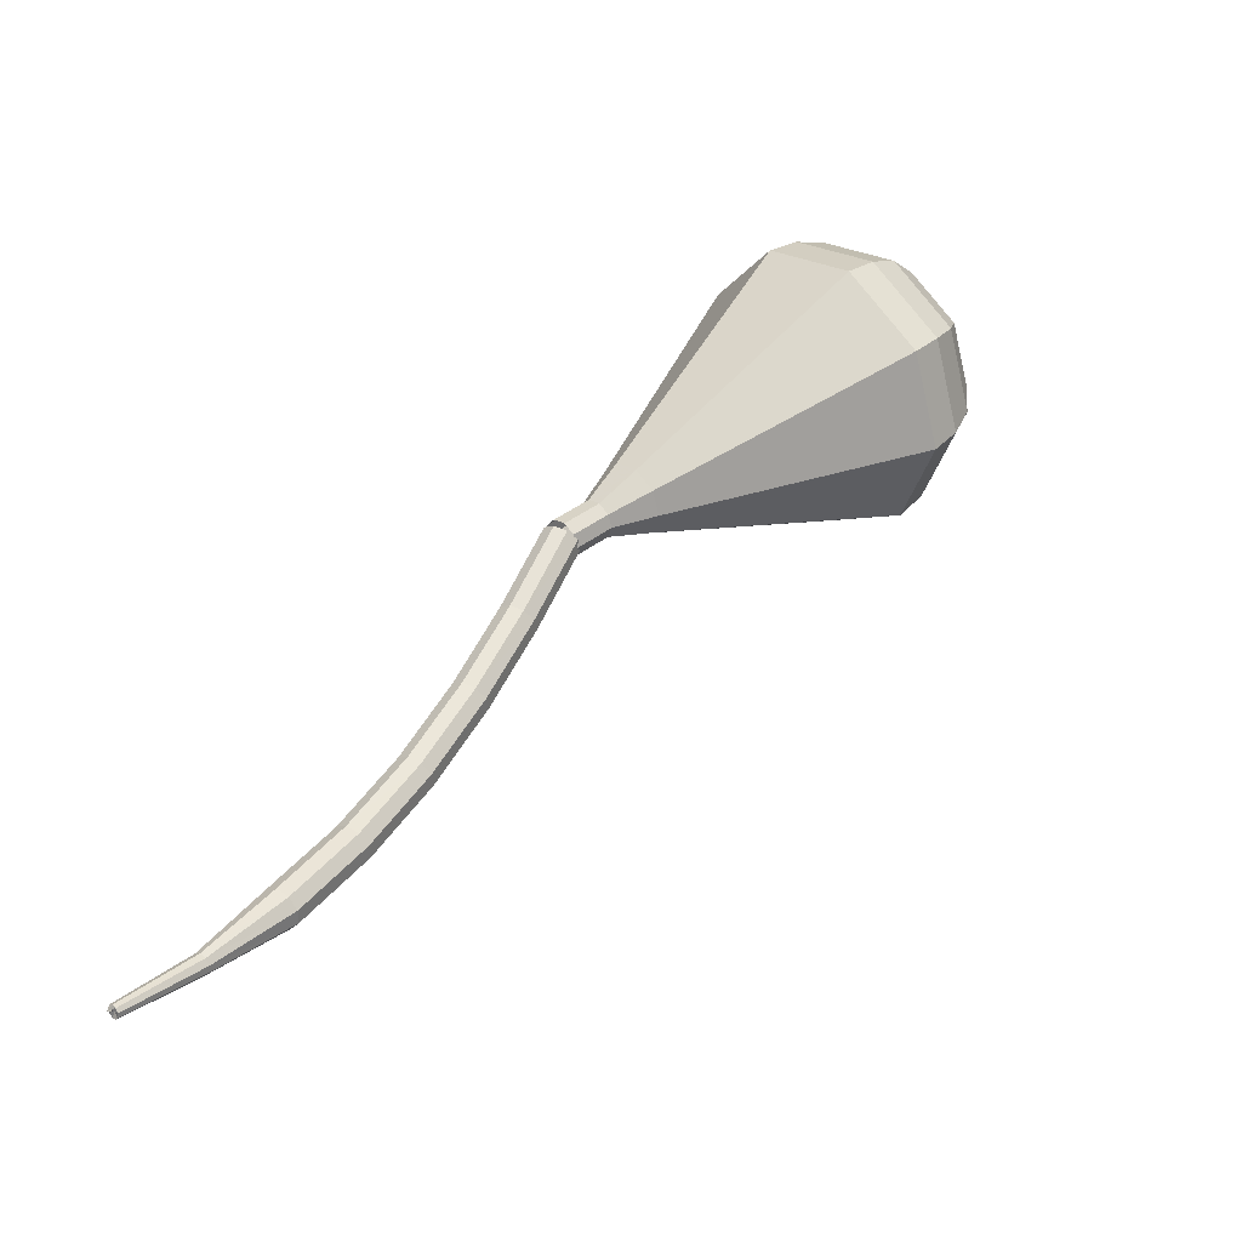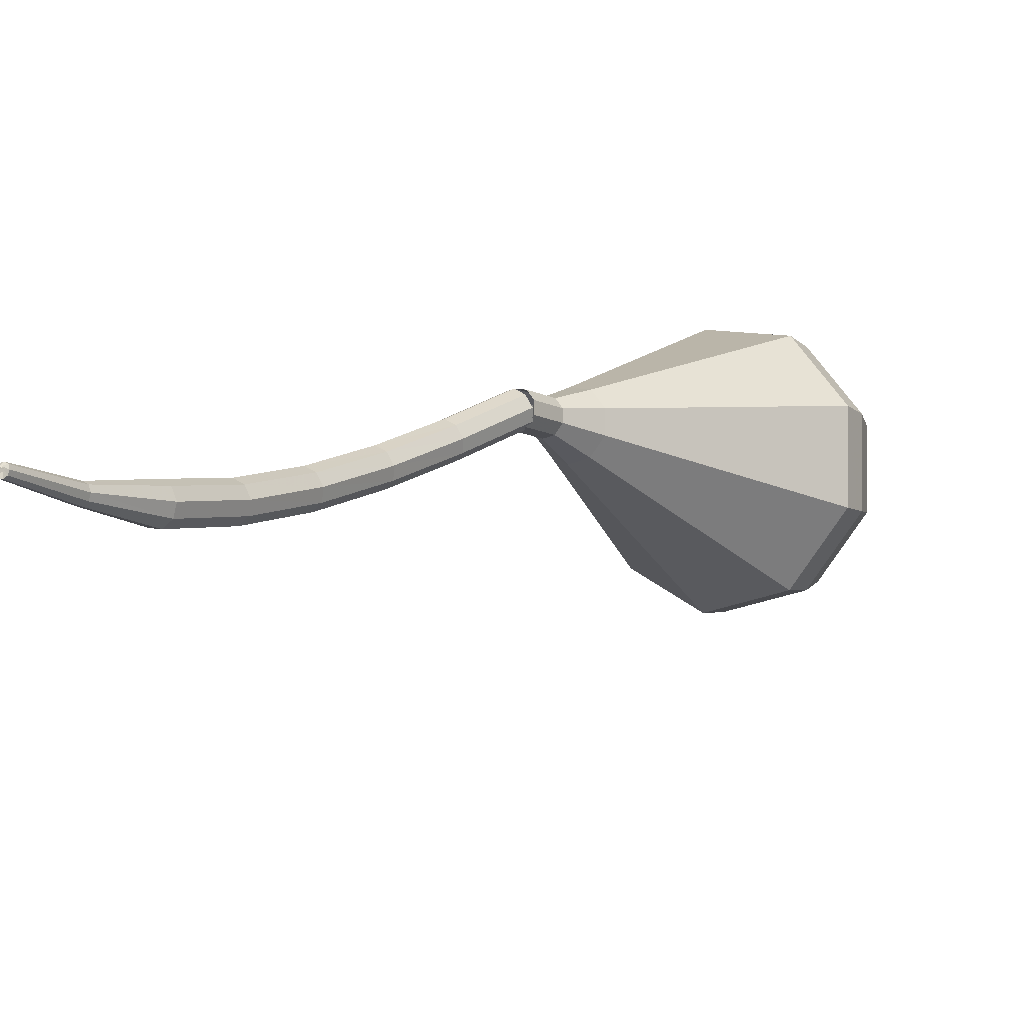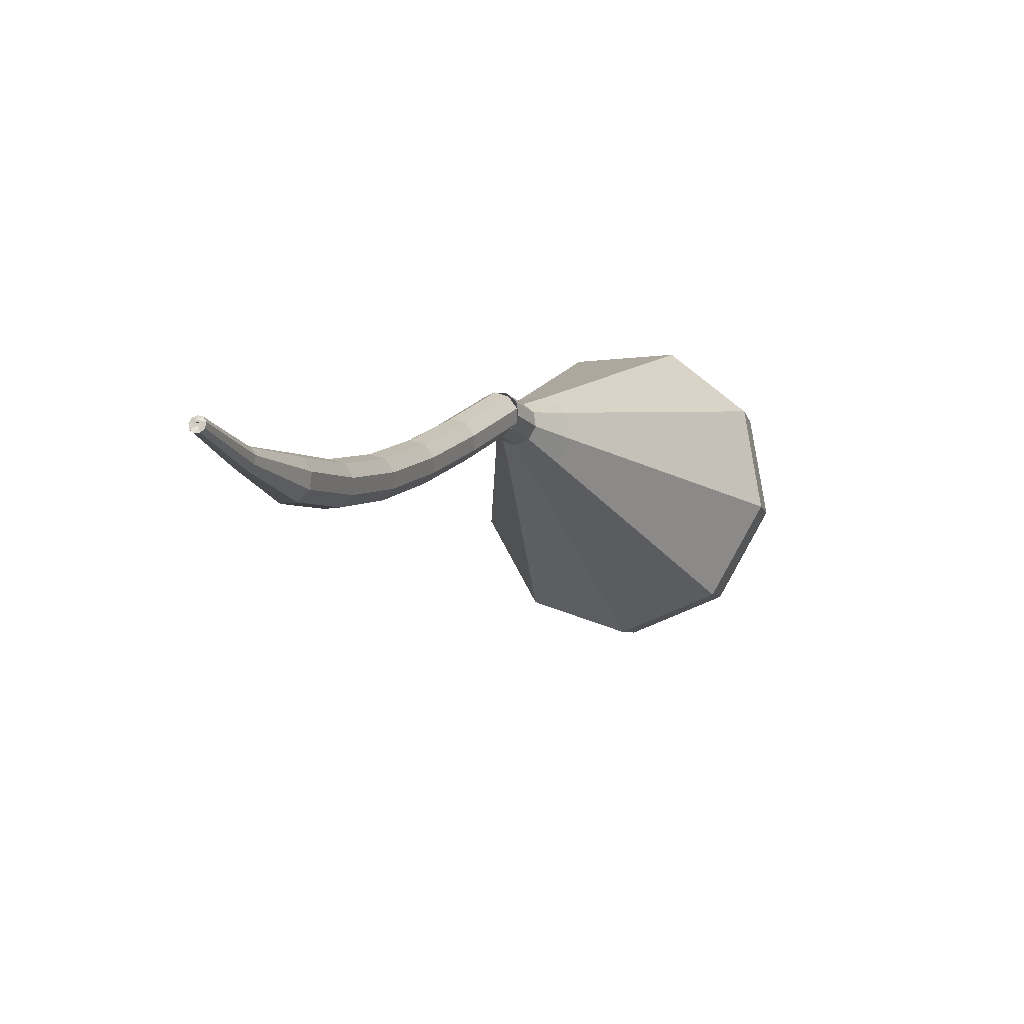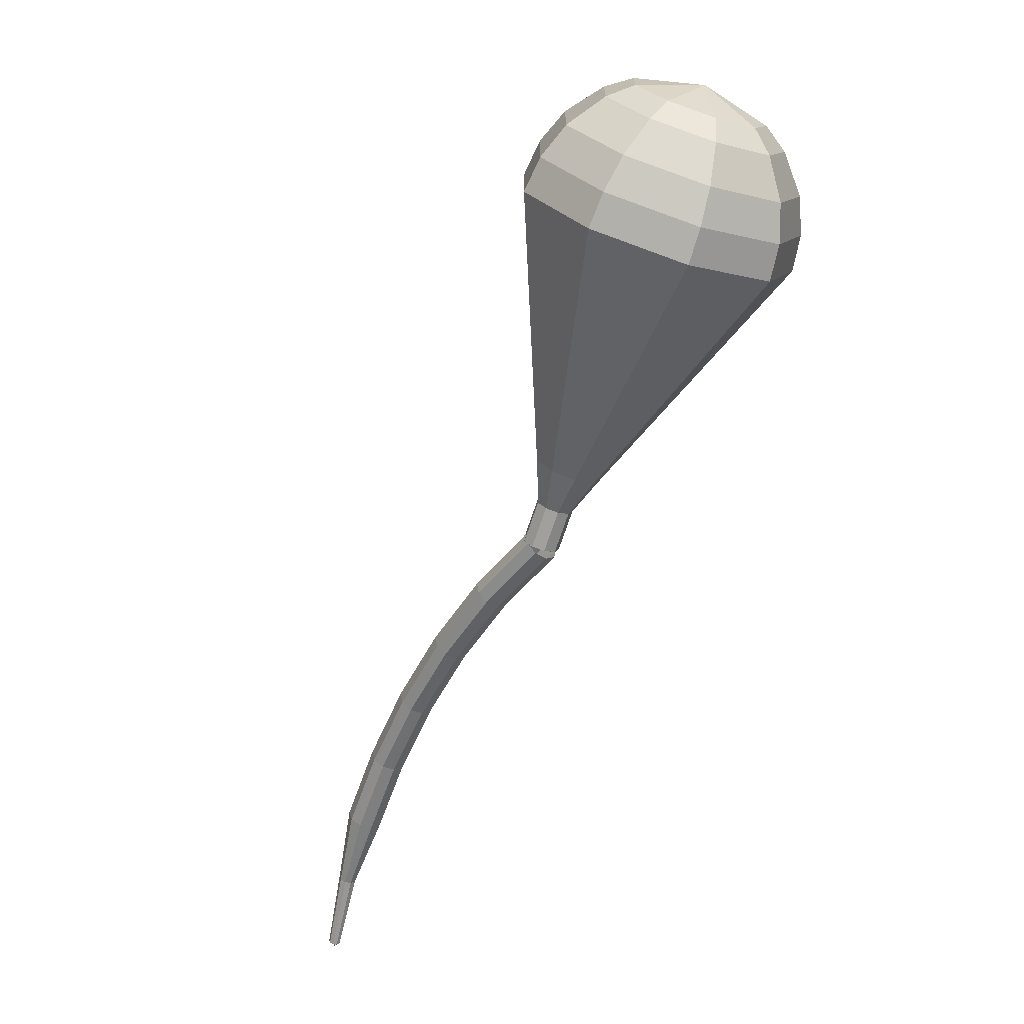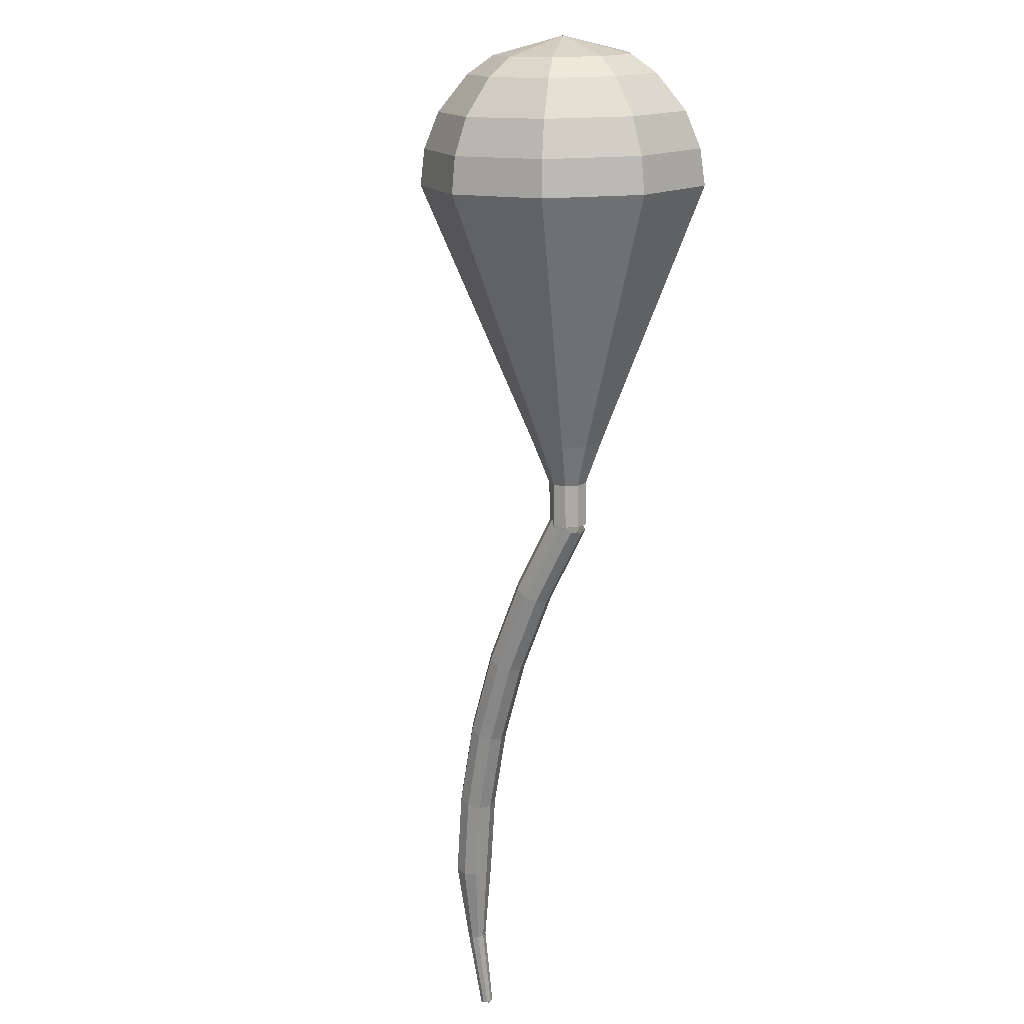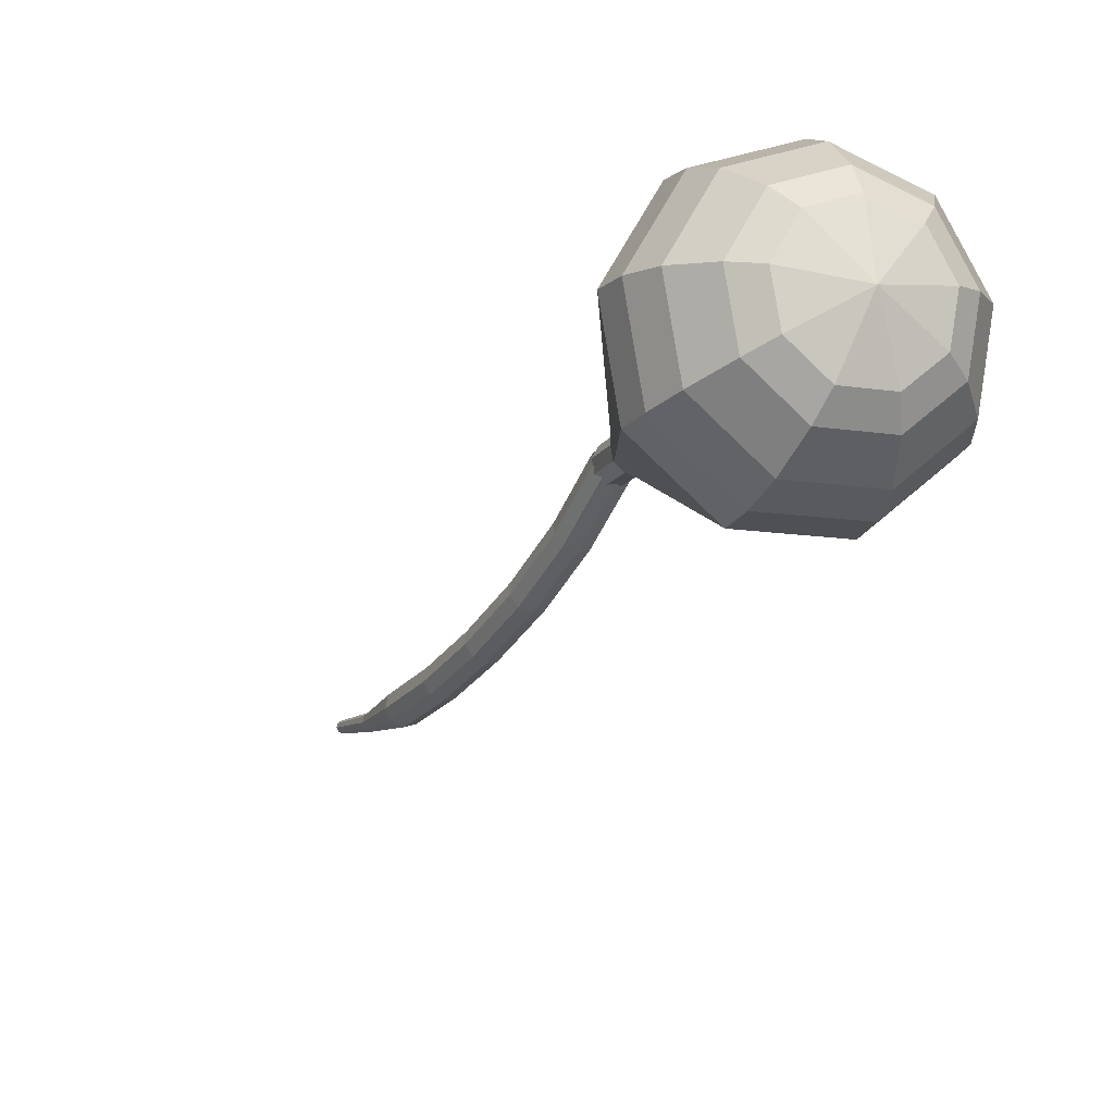
<metadata>
{"format":"obj","ext":"obj","renderer":"f3d","projection":"perspective","resolution":1024,"background":"white","views":[{"elev":-58.8,"azim":45.7,"up":"+Y"},{"elev":24.3,"azim":4.1,"up":"+Z"},{"elev":17.5,"azim":-13.6,"up":"+Z"},{"elev":60.6,"azim":-23.3,"up":"+Y"},{"elev":58.8,"azim":-51.3,"up":"+Y"},{"elev":-41.2,"azim":121.4,"up":"+Z"}]}
</metadata>
<code>
g tube1
v 128.4 140.6 111.7
v 128.6 140.4 111.1
v 129.1 140.1 110.8
v 129.6 139.7 110.9
v 129.9 139.4 111.4
v 129.9 139.4 112.1
v 129.6 139.6 112.6
v 129.1 140.1 112.7
v 128.6 140.4 112.4
v 128.4 140.6 111.7
v 125.5 136.9 111.7
v 125.7 136.7 111
v 126.2 136.3 110.7
v 126.7 136 110.8
v 127.1 135.7 111.3
v 127.1 135.7 112
v 126.8 136 112.5
v 126.2 136.4 112.6
v 125.7 136.7 112.3
v 125.5 136.9 111.7
v 122.8 132.9 111.9
v 123 132.7 111.3
v 123.5 132.4 111
v 124 132 111.1
v 124.4 131.8 111.6
v 124.5 131.9 112.3
v 124.1 132.1 112.8
v 123.6 132.5 112.9
v 123.1 132.8 112.6
v 122.8 132.9 111.9
v 120.3 128.9 112.6
v 120.4 128.7 112
v 120.9 128.3 111.6
v 121.5 128 111.7
v 121.9 127.8 112.3
v 122 127.9 112.9
v 121.6 128.2 113.4
v 121.1 128.6 113.6
v 120.6 128.9 113.2
v 120.3 128.9 112.6
v 117.9 125 113.7
v 118 124.7 113
v 118.5 124.3 112.7
v 119.1 124 112.8
v 119.5 123.9 113.3
v 119.6 124.1 114
v 119.3 124.4 114.5
v 118.8 124.8 114.6
v 118.2 125 114.3
v 117.9 125 113.7
v 115.6 121.3 115.1
v 115.7 121 114.5
v 116.2 120.6 114.2
v 116.8 120.3 114.3
v 117.2 120.2 114.8
v 117.4 120.4 115.5
v 117.1 120.8 115.9
v 116.5 121.2 116.1
v 116 121.4 115.7
v 115.6 121.3 115.1
v 114 117.6 117
v 114 117.4 116.8
v 114.2 117.2 116.6
v 114.5 117 116.7
v 114.7 117 116.9
v 114.8 117.2 117.2
v 114.7 117.4 117.4
v 114.4 117.6 117.5
v 114.1 117.7 117.3
v 114 117.6 117
v 112.1 114.3 119.3
v 112.1 114.1 119.2
v 112.3 114 119.1
v 112.5 113.9 119.1
v 112.6 113.9 119.2
v 112.7 114 119.4
v 112.6 114.1 119.6
v 112.4 114.3 119.6
v 112.2 114.3 119.5
v 112.1 114.3 119.3
v 112.6 114 119.5
v 112.6 114.1 119.4
v 112.6 114.2 119.4
v 112.5 114.3 119.4
v 112.4 114.3 119.4
v 112.3 114.3 119.5
v 112.3 114.1 119.5
v 112.3 114 119.5
v 112.4 113.9 119.5
v 112.6 114 119.5
f 1 2 12
f 12 11 1
f 2 3 13
f 13 12 2
f 3 4 14
f 14 13 3
f 4 5 15
f 15 14 4
f 5 6 16
f 16 15 5
f 6 7 17
f 17 16 6
f 7 8 18
f 18 17 7
f 8 9 19
f 19 18 8
f 9 10 20
f 20 19 9
f 11 12 22
f 22 21 11
f 12 13 23
f 23 22 12
f 13 14 24
f 24 23 13
f 14 15 25
f 25 24 14
f 15 16 26
f 26 25 15
f 16 17 27
f 27 26 16
f 17 18 28
f 28 27 17
f 18 19 29
f 29 28 18
f 19 20 30
f 30 29 19
f 21 22 32
f 32 31 21
f 22 23 33
f 33 32 22
f 23 24 34
f 34 33 23
f 24 25 35
f 35 34 24
f 25 26 36
f 36 35 25
f 26 27 37
f 37 36 26
f 27 28 38
f 38 37 27
f 28 29 39
f 39 38 28
f 29 30 40
f 40 39 29
f 31 32 42
f 42 41 31
f 32 33 43
f 43 42 32
f 33 34 44
f 44 43 33
f 34 35 45
f 45 44 34
f 35 36 46
f 46 45 35
f 36 37 47
f 47 46 36
f 37 38 48
f 48 47 37
f 38 39 49
f 49 48 38
f 39 40 50
f 50 49 39
f 41 42 52
f 52 51 41
f 42 43 53
f 53 52 42
f 43 44 54
f 54 53 43
f 44 45 55
f 55 54 44
f 45 46 56
f 56 55 45
f 46 47 57
f 57 56 46
f 47 48 58
f 58 57 47
f 48 49 59
f 59 58 48
f 49 50 60
f 60 59 49
f 51 52 62
f 62 61 51
f 52 53 63
f 63 62 52
f 53 54 64
f 64 63 53
f 54 55 65
f 65 64 54
f 55 56 66
f 66 65 55
f 56 57 67
f 67 66 56
f 57 58 68
f 68 67 57
f 58 59 69
f 69 68 58
f 59 60 70
f 70 69 59
f 61 62 72
f 72 71 61
f 62 63 73
f 73 72 62
f 63 64 74
f 74 73 63
f 64 65 75
f 75 74 64
f 65 66 76
f 76 75 65
f 66 67 77
f 77 76 66
f 67 68 78
f 78 77 67
f 68 69 79
f 79 78 68
f 69 70 80
f 80 79 69
f 71 72 82
f 82 81 71
f 72 73 83
f 83 82 72
f 73 74 84
f 84 83 73
f 74 75 85
f 85 84 74
f 75 76 86
f 86 85 75
f 76 77 87
f 87 86 76
f 77 78 88
f 88 87 77
f 78 79 89
f 89 88 78
f 79 80 90
f 90 89 79
v 130 139.4 111.7
v 129.7 139.3 111.2
v 129.1 139.5 110.9
v 128.6 139.9 111
v 128.3 140.4 111.4
v 128.5 140.6 112
v 129 140.6 112.5
v 129.6 140.2 112.6
v 130 139.8 112.3
v 130 139.4 111.7
v 130 139.4 111.7
v 129.6 139.3 111.2
v 129.1 139.5 110.9
v 128.6 139.9 111
v 128.4 140.4 111.4
v 128.5 140.6 112
v 129 140.6 112.5
v 129.6 140.2 112.6
v 130 139.7 112.3
v 130 139.4 111.7
v 131.2 141 110.7
v 130.9 140.9 110.1
v 130.3 141.1 109.8
v 129.8 141.6 109.9
v 129.6 142 110.4
v 129.8 142.3 111
v 130.3 142.2 111.5
v 130.8 141.8 111.6
v 131.2 141.4 111.3
v 131.2 141 110.7
v 133.1 142.1 109.7
v 132.5 141.9 108.6
v 131.4 142.4 108
v 130.5 143.2 108.2
v 130.1 144 109.1
v 130.4 144.5 110.2
v 131.3 144.4 111.1
v 132.4 143.7 111.3
v 133.1 142.8 110.8
v 133.1 142.1 109.7
v 135.1 143.2 108.6
v 134.1 142.9 107
v 132.5 143.6 106.2
v 131.1 144.8 106.5
v 130.5 146.1 107.8
v 131 146.8 109.5
v 132.4 146.6 110.8
v 134 145.6 111.1
v 135.1 144.2 110.3
v 135.1 143.2 108.6
v 137.1 144.2 107.6
v 135.7 143.9 105.5
v 133.6 144.8 104.3
v 131.7 146.4 104.7
v 130.9 148.1 106.5
v 131.6 149.1 108.8
v 133.5 148.8 110.5
v 135.6 147.4 110.9
v 137 145.6 109.8
v 137.1 144.2 107.6
v 141 146.4 105.6
v 139 145.8 102.3
v 135.8 147.2 100.6
v 133 149.7 101.2
v 131.8 152.2 103.8
v 132.8 153.6 107.3
v 135.6 153.2 109.9
v 138.8 151.1 110.5
v 141 148.5 108.8
v 141 146.4 105.6
v 145 148.5 103.5
v 142.3 147.8 99.2
v 138 149.6 96.91
v 134.2 152.9 97.7
v 132.7 156.3 101.2
v 134.1 158.2 105.8
v 137.8 157.6 109.3
v 142 154.9 110.1
v 144.9 151.3 107.8
v 145 148.5 103.5
v 145.8 150 102.7
v 143.2 149.3 98.49
v 139.1 151 96.27
v 135.4 154.3 97.04
v 133.9 157.5 100.4
v 135.2 159.3 104.9
v 138.8 158.8 108.3
v 142.9 156.2 109
v 145.7 152.7 106.8
v 145.8 150 102.7
v 146.2 151.8 101.8
v 143.9 151.2 98.08
v 140.2 152.7 96.1
v 136.9 155.6 96.79
v 135.5 158.5 99.83
v 136.7 160.1 103.8
v 139.9 159.7 106.8
v 143.6 157.3 107.5
v 146.1 154.2 105.5
v 146.2 151.8 101.8
v 146 154 101
v 144.2 153.6 98.12
v 141.4 154.7 96.6
v 138.9 157 97.13
v 137.8 159.2 99.45
v 138.7 160.4 102.5
v 141.2 160.1 104.8
v 144 158.3 105.3
v 145.9 155.9 103.8
v 146 154 101
v 145.4 155.5 100.5
v 144.1 155.2 98.46
v 142.1 156 97.35
v 140.2 157.6 97.74
v 139.5 159.3 99.43
v 140.1 160.2 101.7
v 141.9 159.9 103.3
v 144 158.6 103.7
v 145.4 156.9 102.6
v 145.4 155.5 100.5
v 143 158.4 100.1
v 143 158.4 100.1
v 143 158.4 100.1
v 143 158.4 100.1
v 143 158.4 100.1
v 143 158.4 100.1
v 143 158.4 100.1
v 143 158.4 100.1
v 143 158.4 100.1
v 143 158.4 100.1
f 91 92 102
f 102 101 91
f 92 93 103
f 103 102 92
f 93 94 104
f 104 103 93
f 94 95 105
f 105 104 94
f 95 96 106
f 106 105 95
f 96 97 107
f 107 106 96
f 97 98 108
f 108 107 97
f 98 99 109
f 109 108 98
f 99 100 110
f 110 109 99
f 101 102 112
f 112 111 101
f 102 103 113
f 113 112 102
f 103 104 114
f 114 113 103
f 104 105 115
f 115 114 104
f 105 106 116
f 116 115 105
f 106 107 117
f 117 116 106
f 107 108 118
f 118 117 107
f 108 109 119
f 119 118 108
f 109 110 120
f 120 119 109
f 111 112 122
f 122 121 111
f 112 113 123
f 123 122 112
f 113 114 124
f 124 123 113
f 114 115 125
f 125 124 114
f 115 116 126
f 126 125 115
f 116 117 127
f 127 126 116
f 117 118 128
f 128 127 117
f 118 119 129
f 129 128 118
f 119 120 130
f 130 129 119
f 121 122 132
f 132 131 121
f 122 123 133
f 133 132 122
f 123 124 134
f 134 133 123
f 124 125 135
f 135 134 124
f 125 126 136
f 136 135 125
f 126 127 137
f 137 136 126
f 127 128 138
f 138 137 127
f 128 129 139
f 139 138 128
f 129 130 140
f 140 139 129
f 131 132 142
f 142 141 131
f 132 133 143
f 143 142 132
f 133 134 144
f 144 143 133
f 134 135 145
f 145 144 134
f 135 136 146
f 146 145 135
f 136 137 147
f 147 146 136
f 137 138 148
f 148 147 137
f 138 139 149
f 149 148 138
f 139 140 150
f 150 149 139
f 141 142 152
f 152 151 141
f 142 143 153
f 153 152 142
f 143 144 154
f 154 153 143
f 144 145 155
f 155 154 144
f 145 146 156
f 156 155 145
f 146 147 157
f 157 156 146
f 147 148 158
f 158 157 147
f 148 149 159
f 159 158 148
f 149 150 160
f 160 159 149
f 151 152 162
f 162 161 151
f 152 153 163
f 163 162 152
f 153 154 164
f 164 163 153
f 154 155 165
f 165 164 154
f 155 156 166
f 166 165 155
f 156 157 167
f 167 166 156
f 157 158 168
f 168 167 157
f 158 159 169
f 169 168 158
f 159 160 170
f 170 169 159
f 161 162 172
f 172 171 161
f 162 163 173
f 173 172 162
f 163 164 174
f 174 173 163
f 164 165 175
f 175 174 164
f 165 166 176
f 176 175 165
f 166 167 177
f 177 176 166
f 167 168 178
f 178 177 167
f 168 169 179
f 179 178 168
f 169 170 180
f 180 179 169
f 171 172 182
f 182 181 171
f 172 173 183
f 183 182 172
f 173 174 184
f 184 183 173
f 174 175 185
f 185 184 174
f 175 176 186
f 186 185 175
f 176 177 187
f 187 186 176
f 177 178 188
f 188 187 177
f 178 179 189
f 189 188 178
f 179 180 190
f 190 189 179
f 181 182 192
f 192 191 181
f 182 183 193
f 193 192 182
f 183 184 194
f 194 193 183
f 184 185 195
f 195 194 184
f 185 186 196
f 196 195 185
f 186 187 197
f 197 196 186
f 187 188 198
f 198 197 187
f 188 189 199
f 199 198 188
f 189 190 200
f 200 199 189
f 191 192 202
f 202 201 191
f 192 193 203
f 203 202 192
f 193 194 204
f 204 203 193
f 194 195 205
f 205 204 194
f 195 196 206
f 206 205 195
f 196 197 207
f 207 206 196
f 197 198 208
f 208 207 197
f 198 199 209
f 209 208 198
f 199 200 210
f 210 209 199
f 201 202 212
f 212 211 201
f 202 203 213
f 213 212 202
f 203 204 214
f 214 213 203
f 204 205 215
f 215 214 204
f 205 206 216
f 216 215 205
f 206 207 217
f 217 216 206
f 207 208 218
f 218 217 207
f 208 209 219
f 219 218 208
f 209 210 220
f 220 219 209
g

</code>
